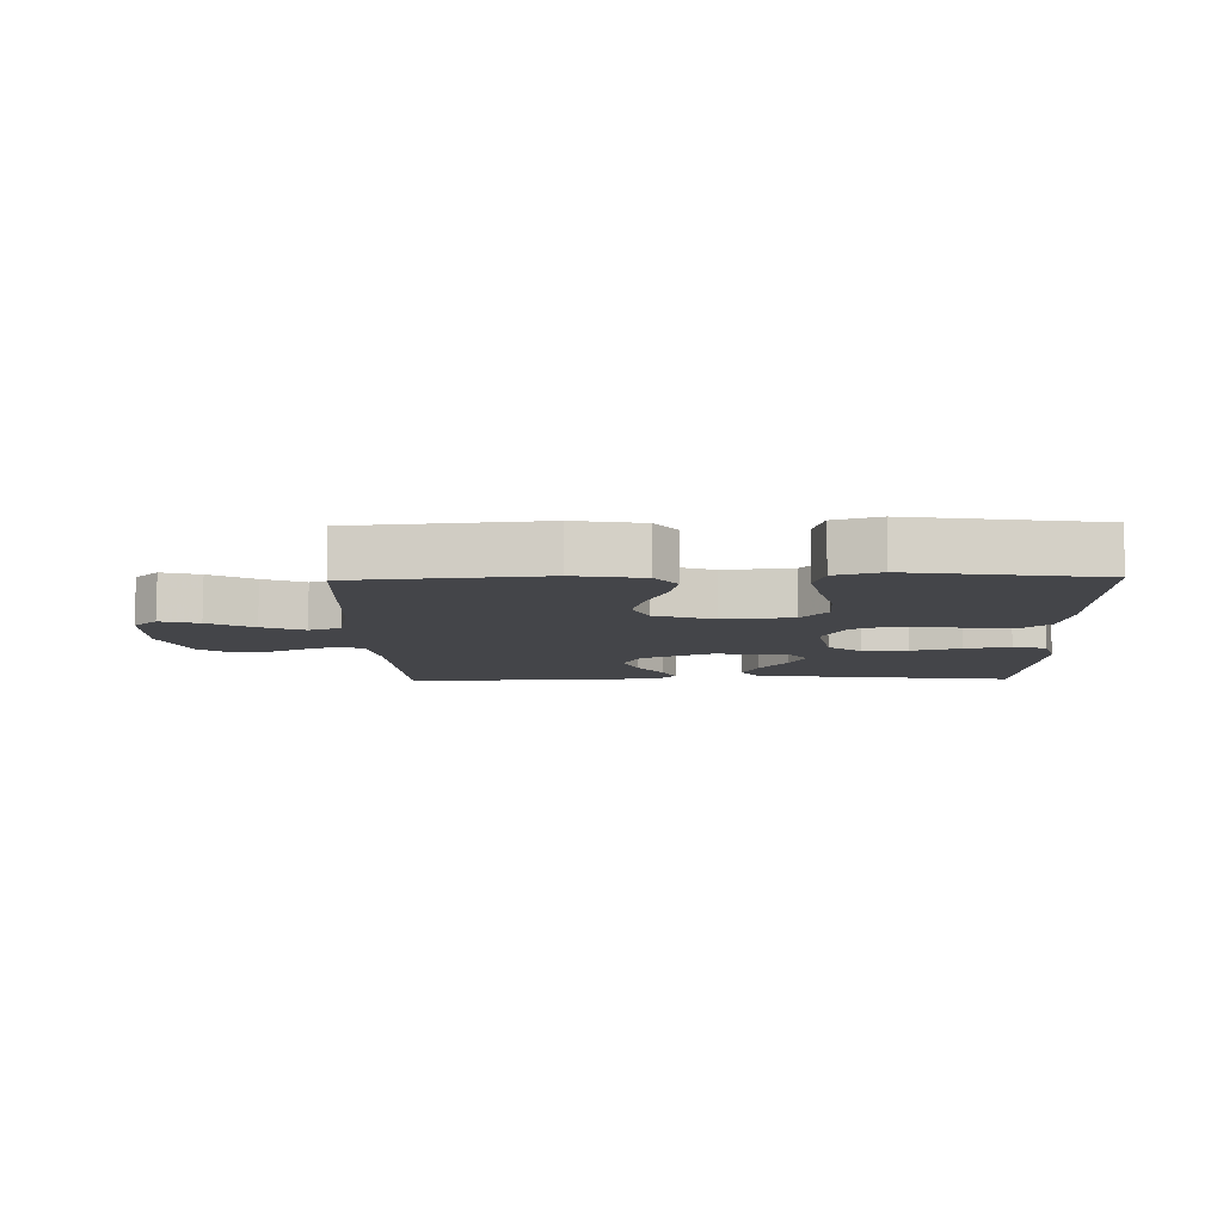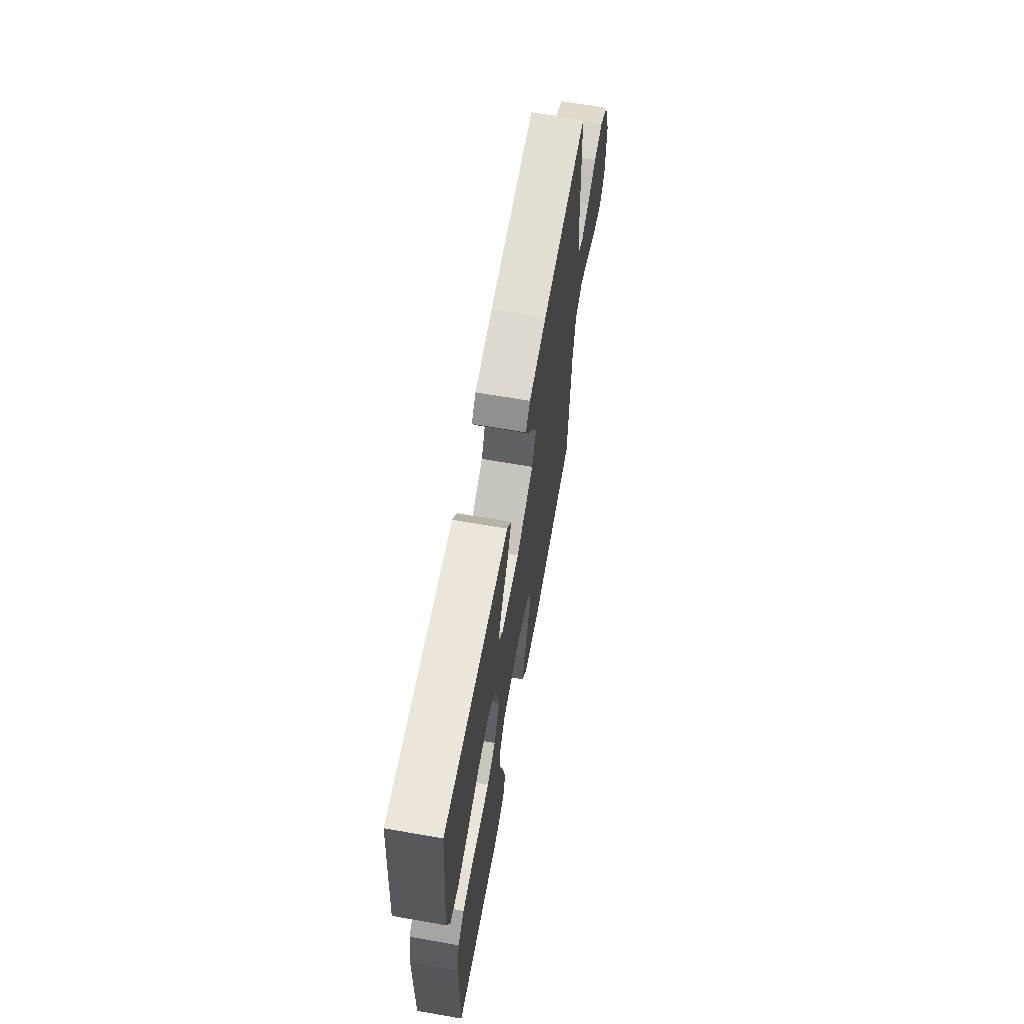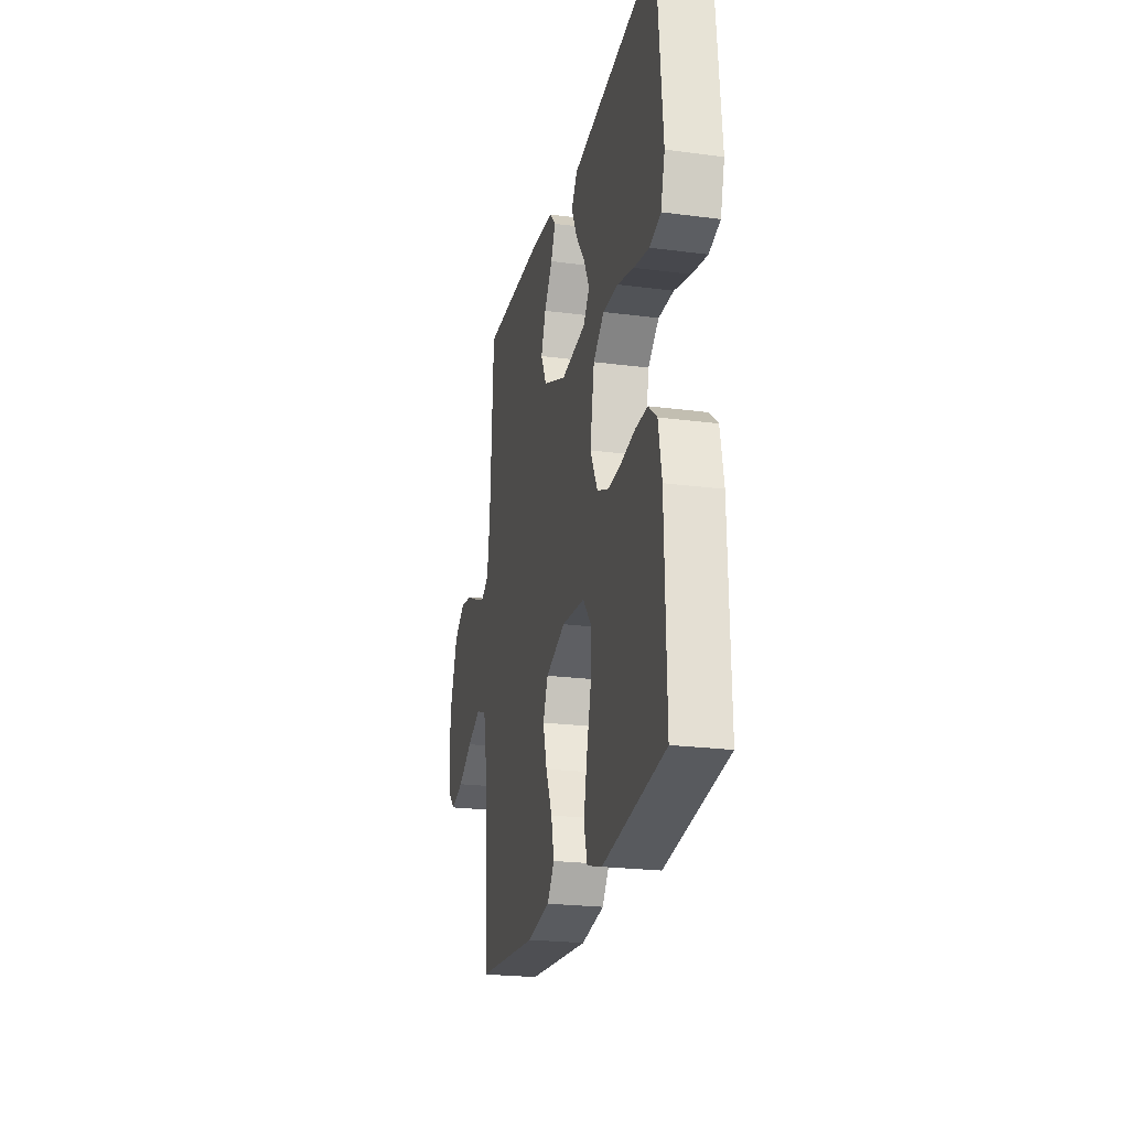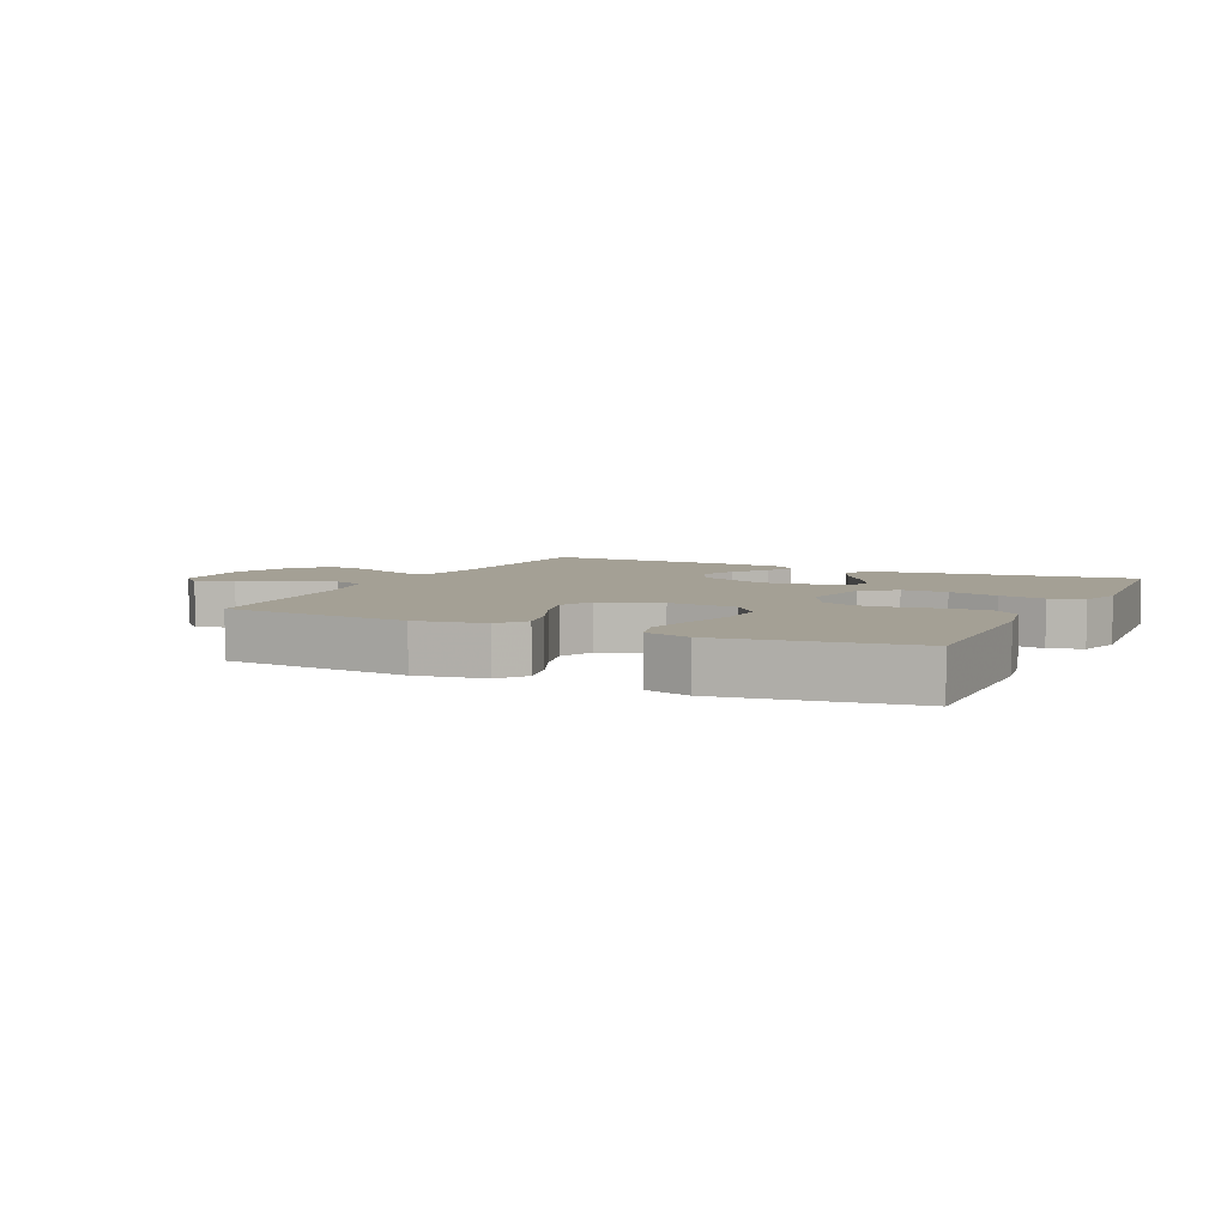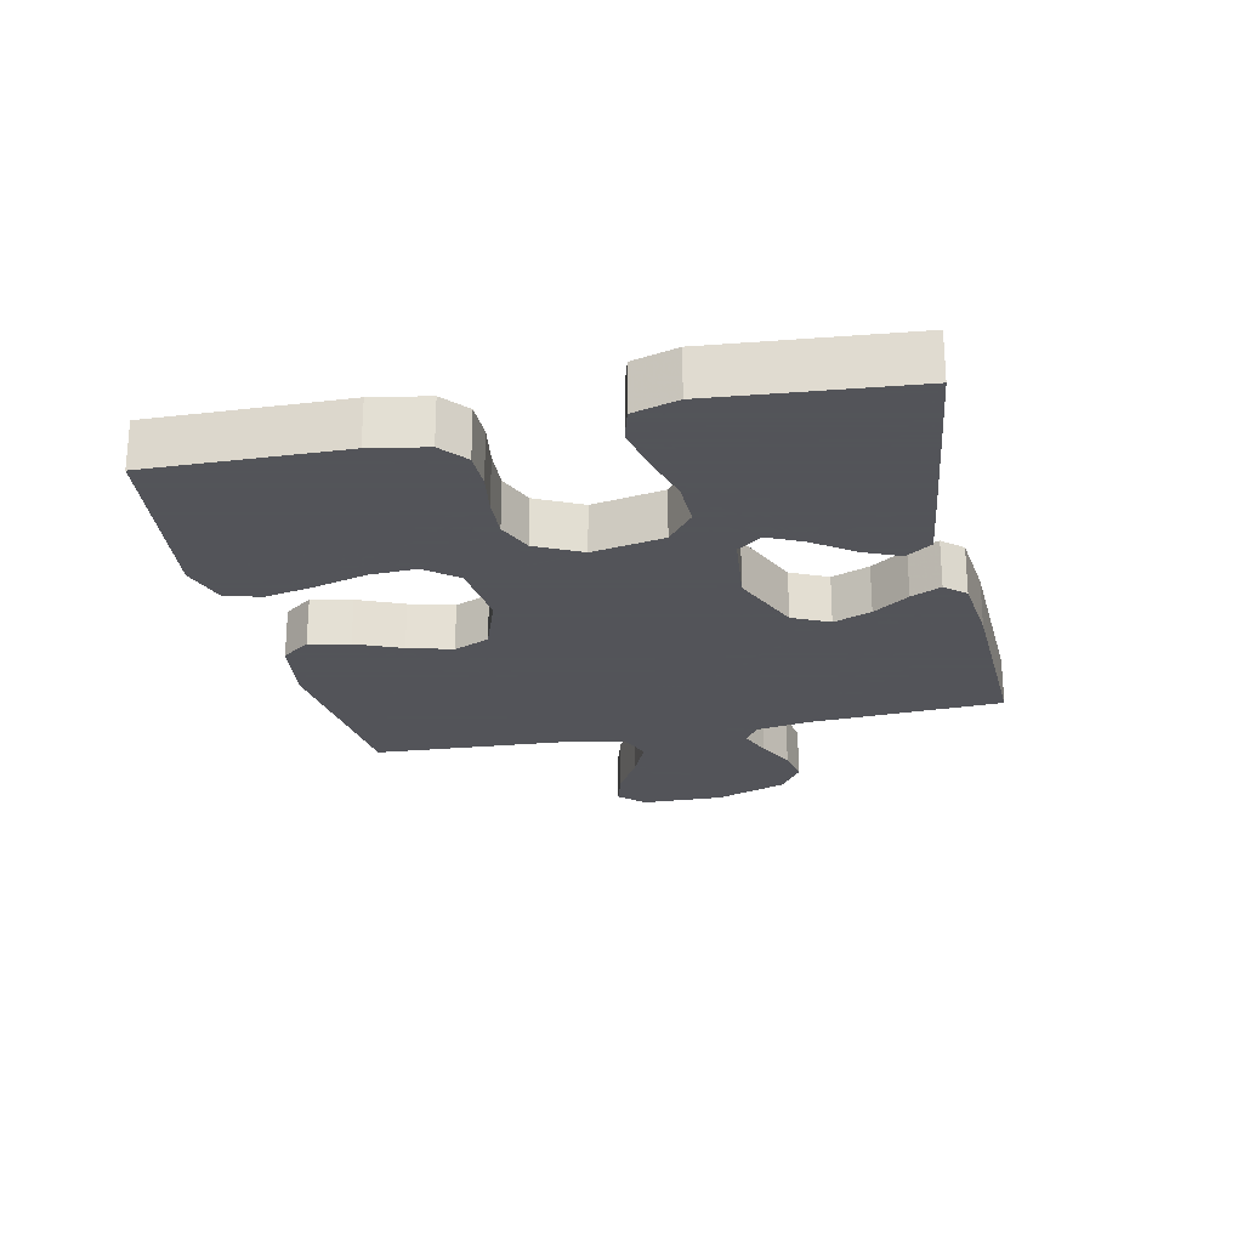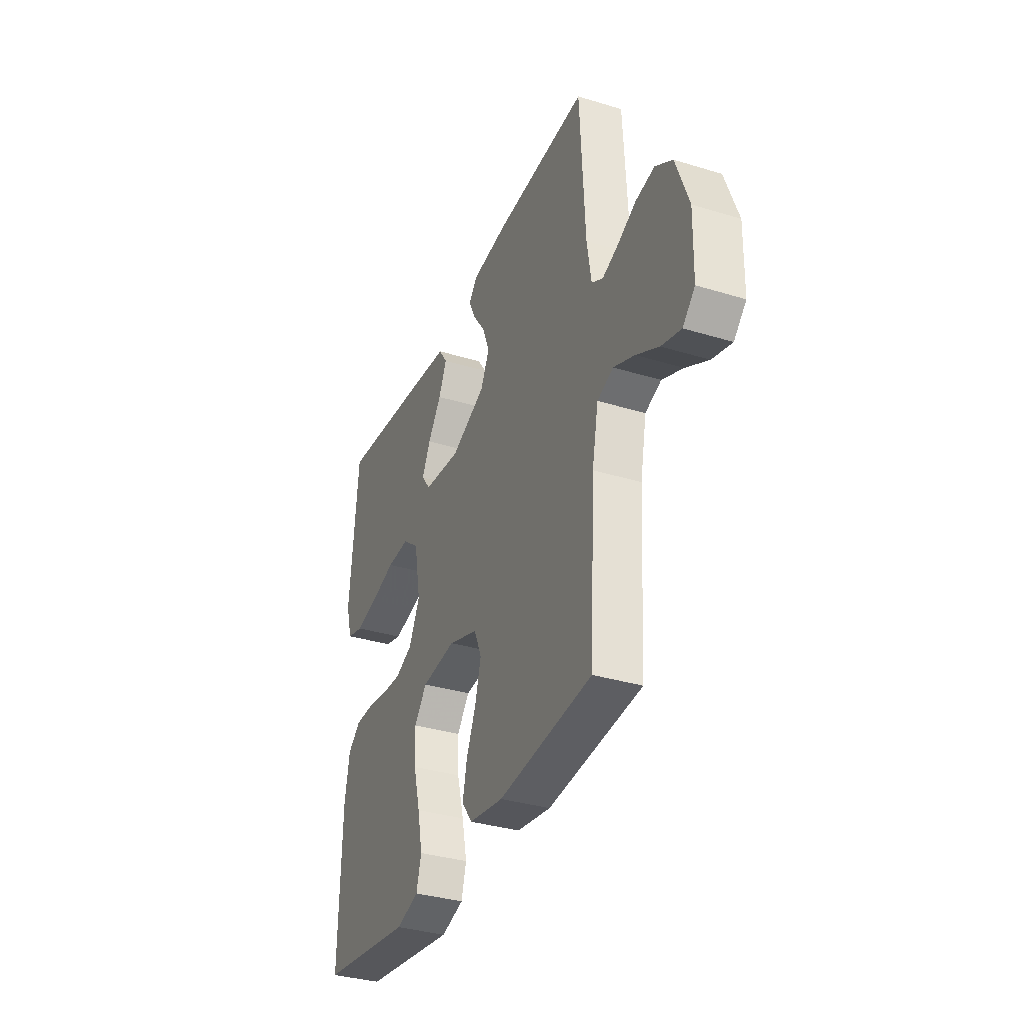
<metadata>
{"format":"obj","ext":"obj","renderer":"f3d","projection":"perspective","resolution":1024,"background":"white","views":[{"elev":-9.0,"azim":-178.7,"up":"+Y"},{"elev":65.6,"azim":-80.0,"up":"+Z"},{"elev":-23.2,"azim":-102.5,"up":"+Z"},{"elev":5.8,"azim":-154.4,"up":"+Y"},{"elev":-23.9,"azim":-77.6,"up":"+Y"},{"elev":-34.8,"azim":67.8,"up":"+Z"}]}
</metadata>
<code>
v 0.5 0.07 -0.5
v 0.2 0.07 -0.527
v 0.09 0.07 -0.509
v 0.056 0.07 -0.464
v 0.07 0.07 -0.401
v 0.101 0.07 -0.33
v 0.12 0.07 -0.261
v 0.096 0.07 -0.205
v 0 0.07 -0.171
v -0.111 0.07 -0.182
v -0.152 0.07 -0.232
v -0.149 0.07 -0.305
v -0.127 0.07 -0.388
v -0.111 0.07 -0.465
v -0.127 0.07 -0.522
v -0.2 0.07 -0.544
v -0.5 0.07 -0.5
v -0.493 0.07 -0.2
v -0.477 0.07 -0.113
v -0.436 0.07 -0.079
v -0.377 0.07 -0.079
v -0.31 0.07 -0.09
v -0.245 0.07 -0.094
v -0.189 0.07 -0.071
v -0.153 0.07 0
v -0.174 0.07 0.112
v -0.227 0.07 0.154
v -0.3 0.07 0.152
v -0.38 0.07 0.13
v -0.453 0.07 0.115
v -0.507 0.07 0.13
v -0.527 0.07 0.2
v -0.5 0.07 0.5
v -0.2 0.07 0.462
v -0.08 0.07 0.446
v -0.052 0.07 0.405
v -0.078 0.07 0.348
v -0.122 0.07 0.287
v -0.149 0.07 0.232
v -0.12 0.07 0.193
v 0 0.07 0.179
v 0.113 0.07 0.227
v 0.141 0.07 0.284
v 0.118 0.07 0.343
v 0.078 0.07 0.399
v 0.056 0.07 0.446
v 0.085 0.07 0.478
v 0.2 0.07 0.49
v 0.5 0.07 0.5
v 0.516 0.07 0.2
v 0.53 0.07 0.112
v 0.566 0.07 0.091
v 0.617 0.07 0.11
v 0.677 0.07 0.139
v 0.737 0.07 0.149
v 0.791 0.07 0.113
v 0.832 0.07 0
v 0.829 0.07 -0.13
v 0.79 0.07 -0.168
v 0.728 0.07 -0.15
v 0.656 0.07 -0.11
v 0.589 0.07 -0.081
v 0.538 0.07 -0.1
v 0.518 0.07 -0.2
v 0.5 0 -0.5
v 0.2 0 -0.527
v 0.09 0 -0.509
v 0.056 0 -0.464
v 0.07 0 -0.401
v 0.101 0 -0.33
v 0.12 0 -0.261
v 0.096 0 -0.205
v 0 0 -0.171
v -0.111 0 -0.182
v -0.152 0 -0.232
v -0.149 0 -0.305
v -0.127 0 -0.388
v -0.111 0 -0.465
v -0.127 0 -0.522
v -0.2 0 -0.544
v -0.5 0 -0.5
v -0.493 0 -0.2
v -0.477 0 -0.113
v -0.436 0 -0.079
v -0.377 0 -0.079
v -0.31 0 -0.09
v -0.245 0 -0.094
v -0.189 0 -0.071
v -0.153 0 0
v -0.174 0 0.112
v -0.227 0 0.154
v -0.3 0 0.152
v -0.38 0 0.13
v -0.453 0 0.115
v -0.507 0 0.13
v -0.527 0 0.2
v -0.5 0 0.5
v -0.2 0 0.462
v -0.08 0 0.446
v -0.052 0 0.405
v -0.078 0 0.348
v -0.122 0 0.287
v -0.149 0 0.232
v -0.12 0 0.193
v 0 0 0.179
v 0.113 0 0.227
v 0.141 0 0.284
v 0.118 0 0.343
v 0.078 0 0.399
v 0.056 0 0.446
v 0.085 0 0.478
v 0.2 0 0.49
v 0.5 0 0.5
v 0.516 0 0.2
v 0.53 0 0.112
v 0.566 0 0.091
v 0.617 0 0.11
v 0.677 0 0.139
v 0.737 0 0.149
v 0.791 0 0.113
v 0.832 0 0
v 0.829 0 -0.13
v 0.79 0 -0.168
v 0.728 0 -0.15
v 0.656 0 -0.11
v 0.589 0 -0.081
v 0.538 0 -0.1
v 0.518 0 -0.2
f 59 60 61
f 58 59 61
f 57 58 61
f 56 57 61
f 55 56 61
f 54 55 61
f 53 54 61
f 52 53 61 62
f 51 52 62 63
f 48 49 50
f 47 48 50
f 46 47 50
f 45 46 50
f 44 45 50
f 51 63 64
f 50 51 64
f 44 50 64
f 43 44 64
f 36 37 38
f 35 36 38
f 34 35 38
f 33 34 38
f 32 33 38
f 31 32 38
f 30 31 38
f 29 30 38
f 28 29 38
f 27 28 38 39
f 26 27 39 40
f 20 21 22
f 19 20 22
f 18 19 22
f 17 18 22
f 16 17 22
f 15 16 22
f 14 15 22
f 13 14 22
f 12 13 22
f 11 12 22 23
f 10 11 23 24
f 4 5 6
f 3 4 6
f 2 3 6
f 1 2 6
f 64 1 6
f 64 6 7
f 64 7 8
f 43 64 8
f 42 43 8
f 41 42 8 9
f 41 9 10
f 40 41 10
f 26 40 10
f 25 26 10
f 10 24 25
f 125 124 123
f 125 123 122
f 125 122 121
f 125 121 120
f 125 120 119
f 125 119 118
f 125 118 117
f 126 125 117 116
f 127 126 116 115
f 114 113 112
f 114 112 111
f 114 111 110
f 114 110 109
f 114 109 108
f 128 127 115
f 128 115 114
f 128 114 108
f 128 108 107
f 102 101 100
f 102 100 99
f 102 99 98
f 102 98 97
f 102 97 96
f 102 96 95
f 102 95 94
f 102 94 93
f 102 93 92
f 103 102 92 91
f 104 103 91 90
f 86 85 84
f 86 84 83
f 86 83 82
f 86 82 81
f 86 81 80
f 86 80 79
f 86 79 78
f 86 78 77
f 86 77 76
f 87 86 76 75
f 88 87 75 74
f 70 69 68
f 70 68 67
f 70 67 66
f 70 66 65
f 70 65 128
f 71 70 128
f 72 71 128
f 72 128 107
f 72 107 106
f 73 72 106 105
f 74 73 105
f 74 105 104
f 74 104 90
f 74 90 89
f 89 88 74
f 1 65 66 2
f 2 66 67 3
f 3 67 68 4
f 4 68 69 5
f 5 69 70 6
f 6 70 71 7
f 7 71 72 8
f 8 72 73 9
f 9 73 74 10
f 10 74 75 11
f 11 75 76 12
f 12 76 77 13
f 13 77 78 14
f 14 78 79 15
f 15 79 80 16
f 16 80 81 17
f 17 81 82 18
f 18 82 83 19
f 19 83 84 20
f 20 84 85 21
f 21 85 86 22
f 22 86 87 23
f 23 87 88 24
f 24 88 89 25
f 25 89 90 26
f 26 90 91 27
f 27 91 92 28
f 28 92 93 29
f 29 93 94 30
f 30 94 95 31
f 31 95 96 32
f 32 96 97 33
f 33 97 98 34
f 34 98 99 35
f 35 99 100 36
f 36 100 101 37
f 37 101 102 38
f 38 102 103 39
f 39 103 104 40
f 40 104 105 41
f 41 105 106 42
f 42 106 107 43
f 43 107 108 44
f 44 108 109 45
f 45 109 110 46
f 46 110 111 47
f 47 111 112 48
f 48 112 113 49
f 49 113 114 50
f 50 114 115 51
f 51 115 116 52
f 52 116 117 53
f 53 117 118 54
f 54 118 119 55
f 55 119 120 56
f 56 120 121 57
f 57 121 122 58
f 58 122 123 59
f 59 123 124 60
f 60 124 125 61
f 61 125 126 62
f 62 126 127 63
f 63 127 128 64
f 64 128 65 1

</code>
